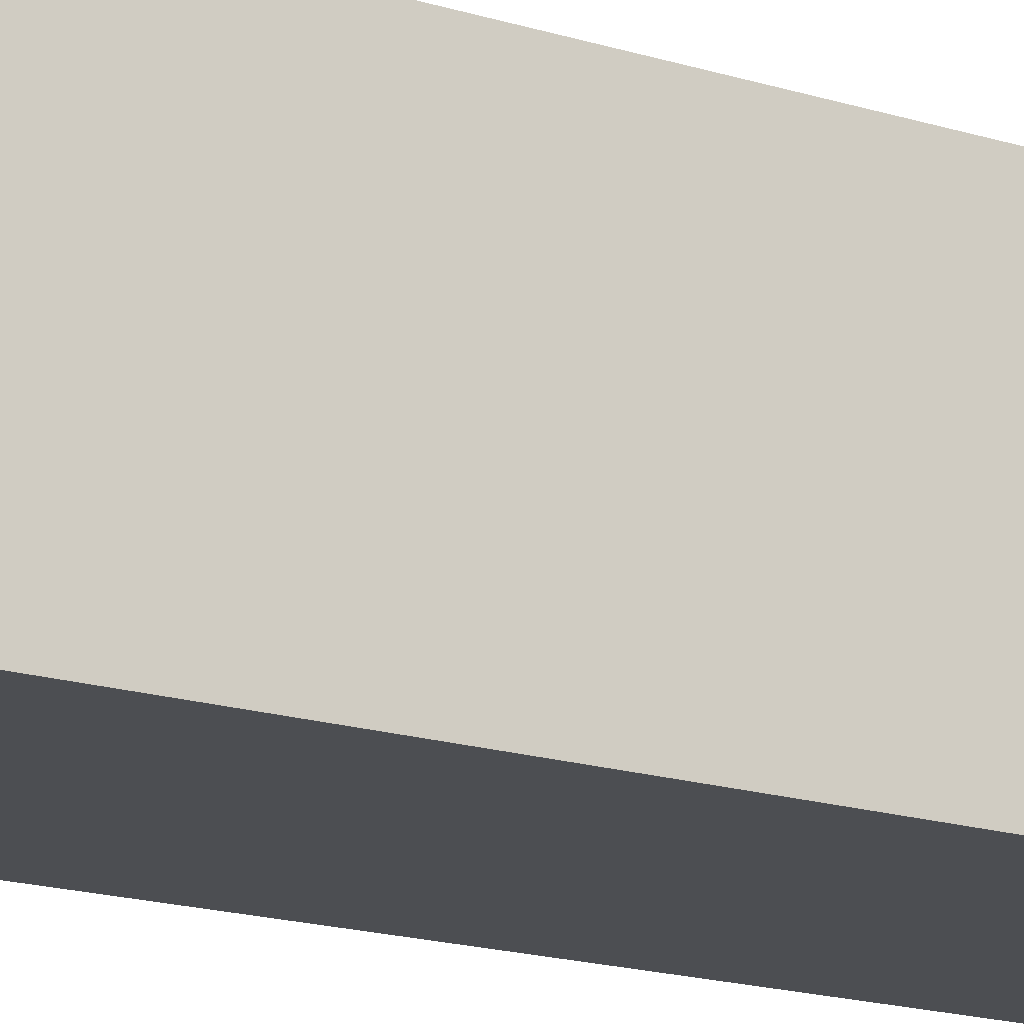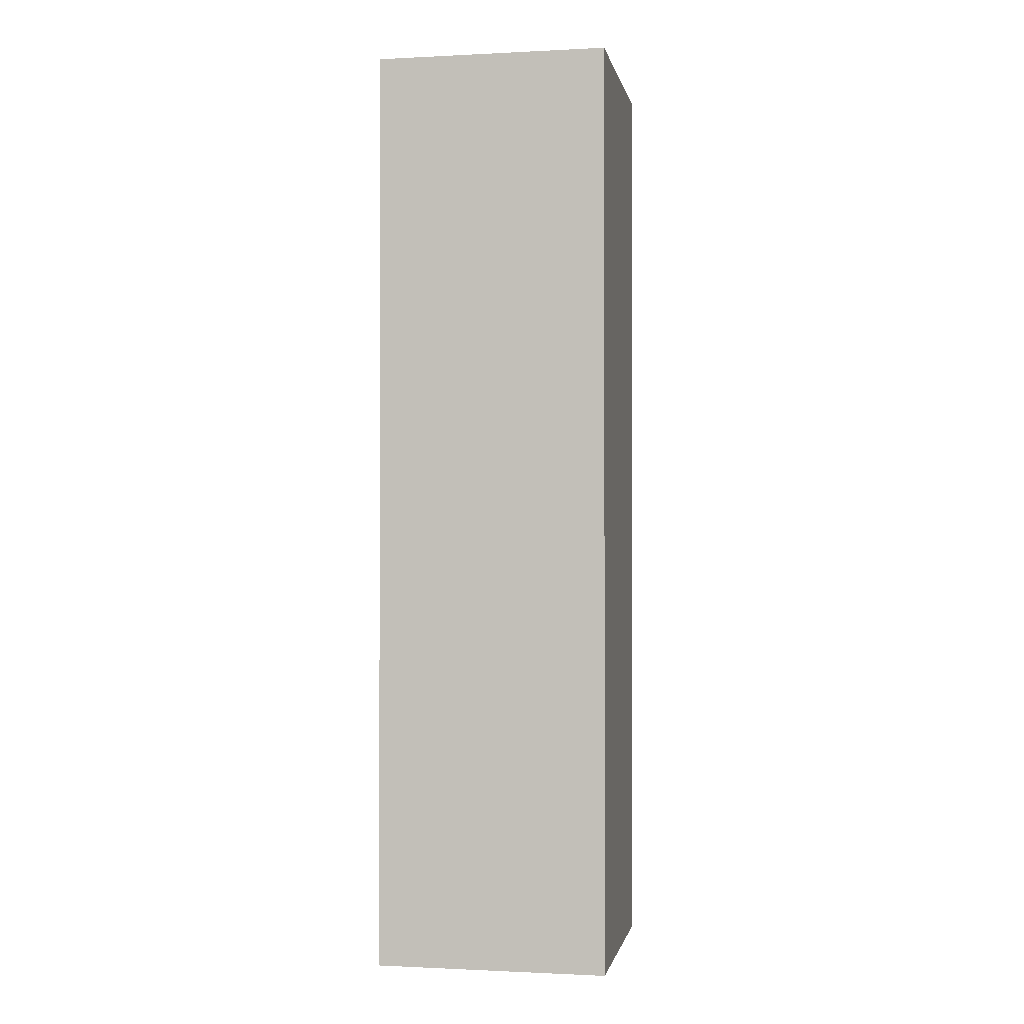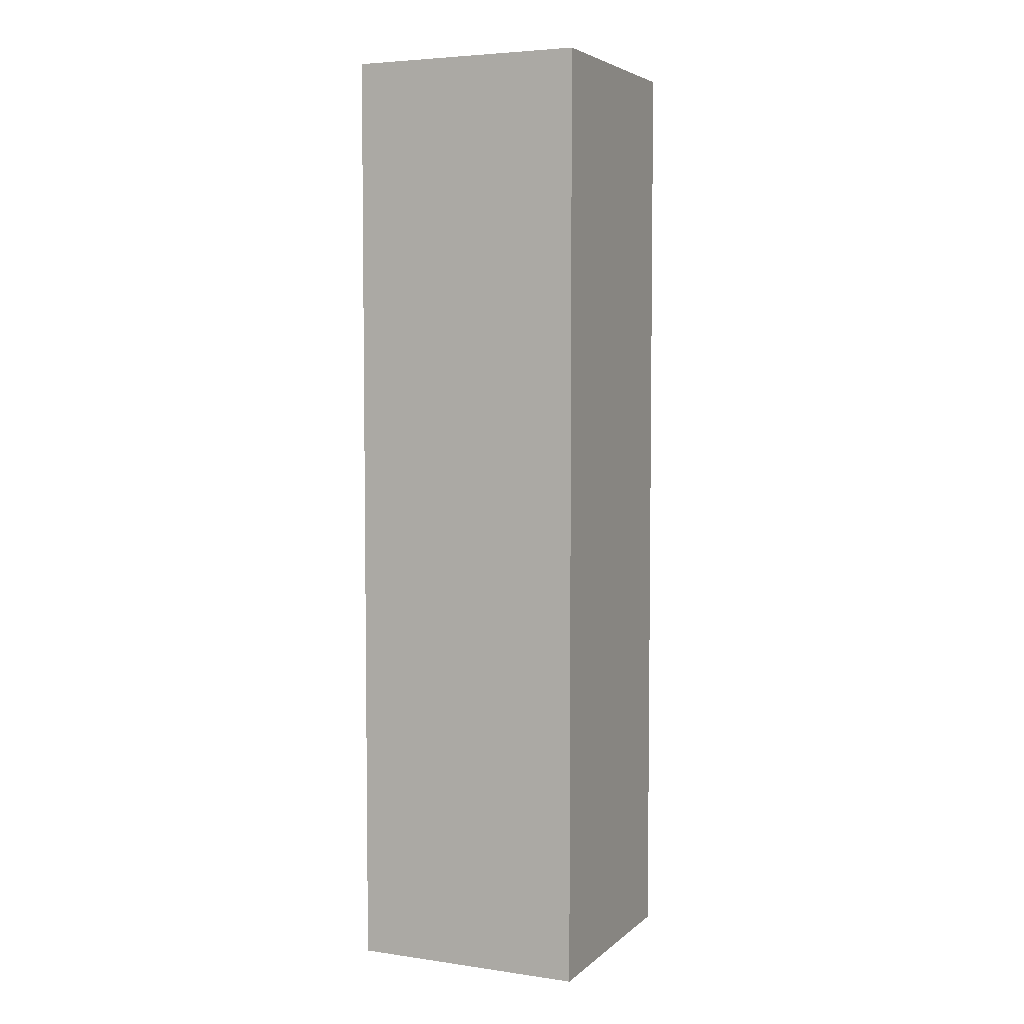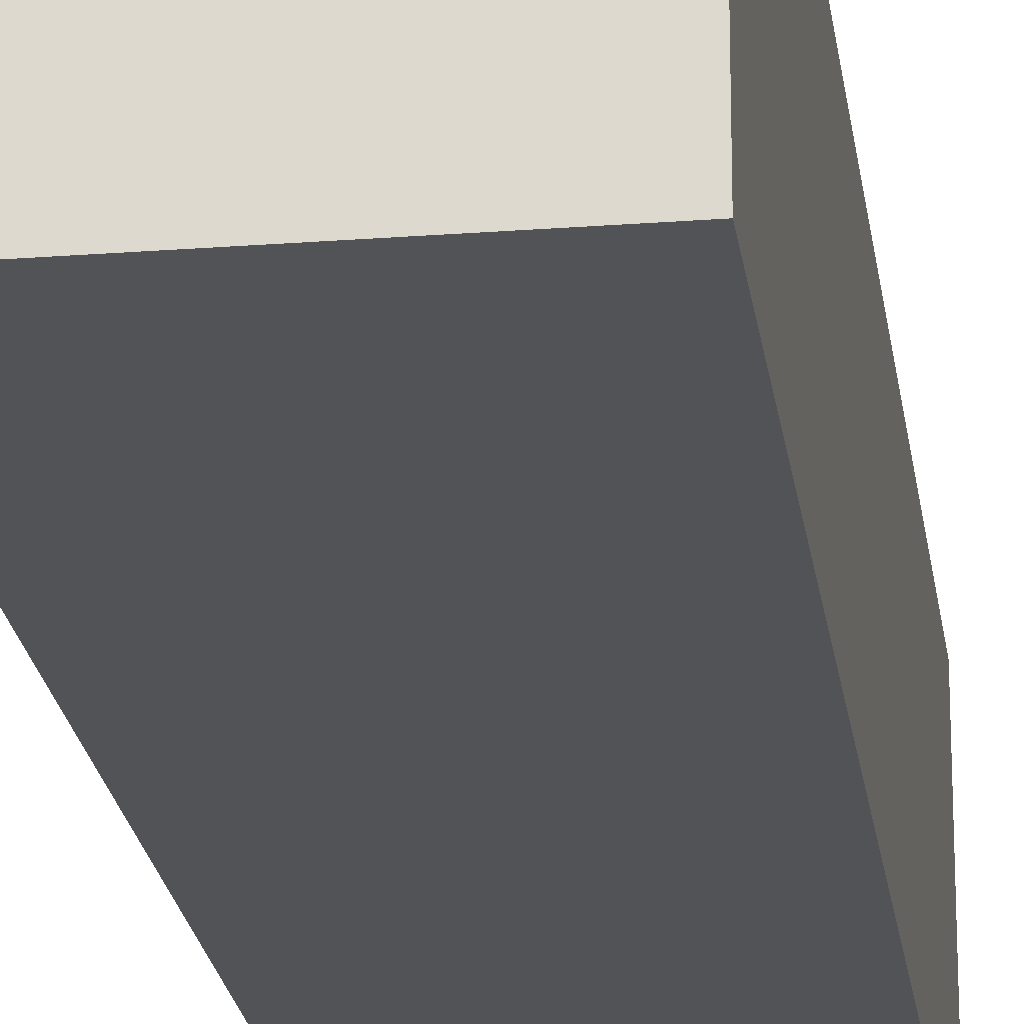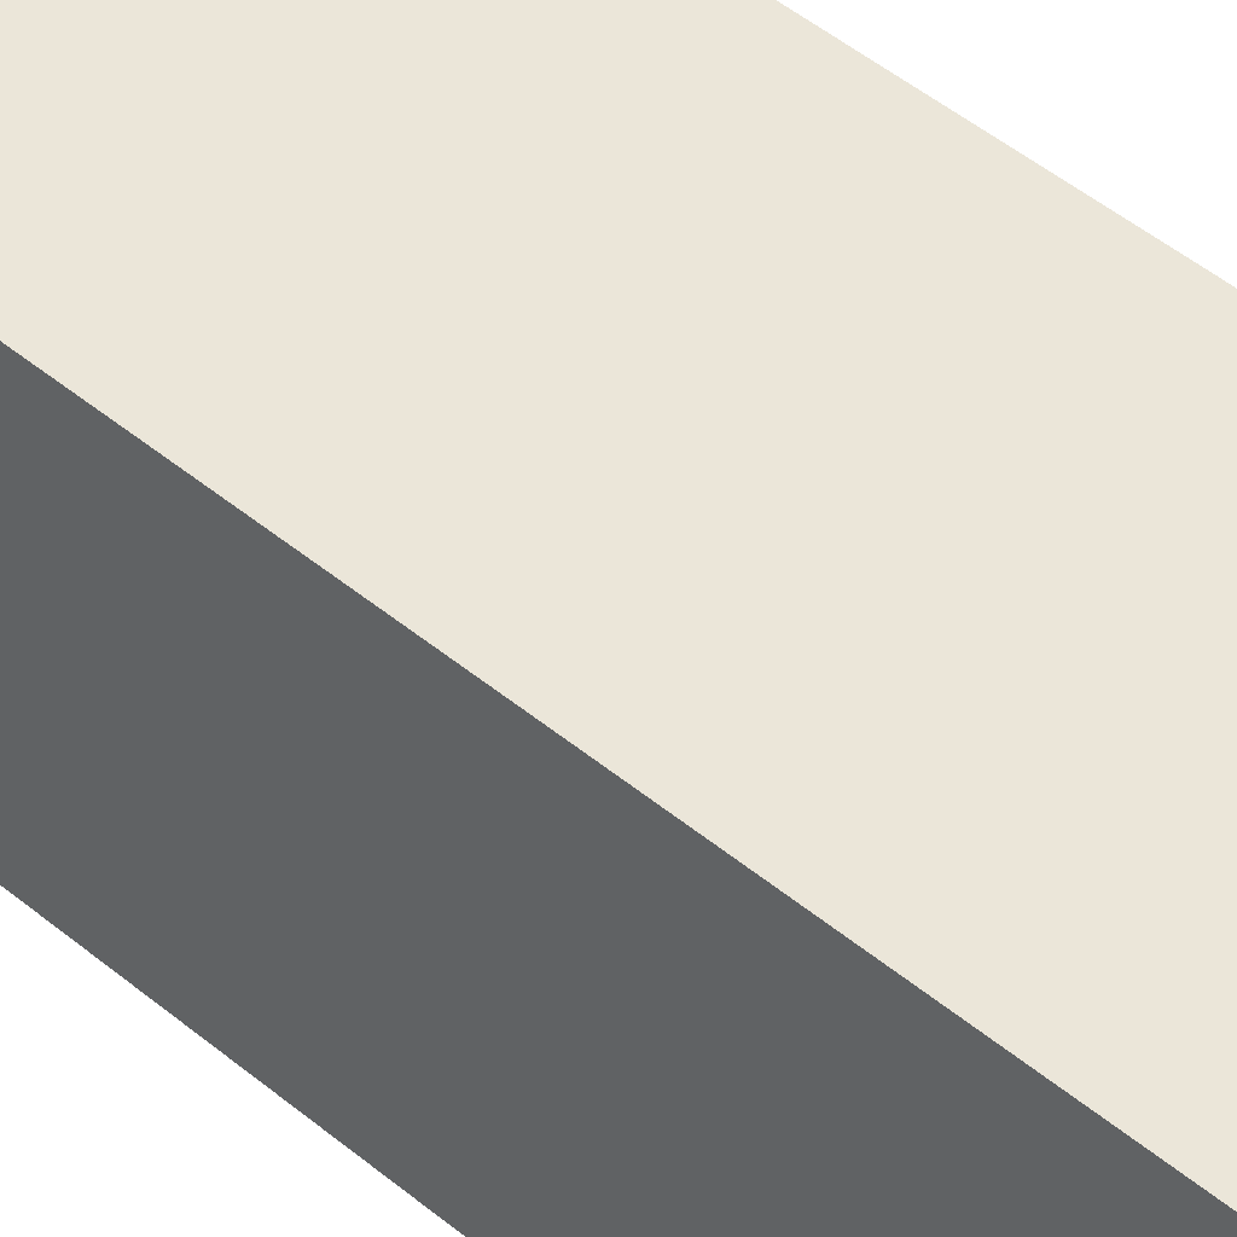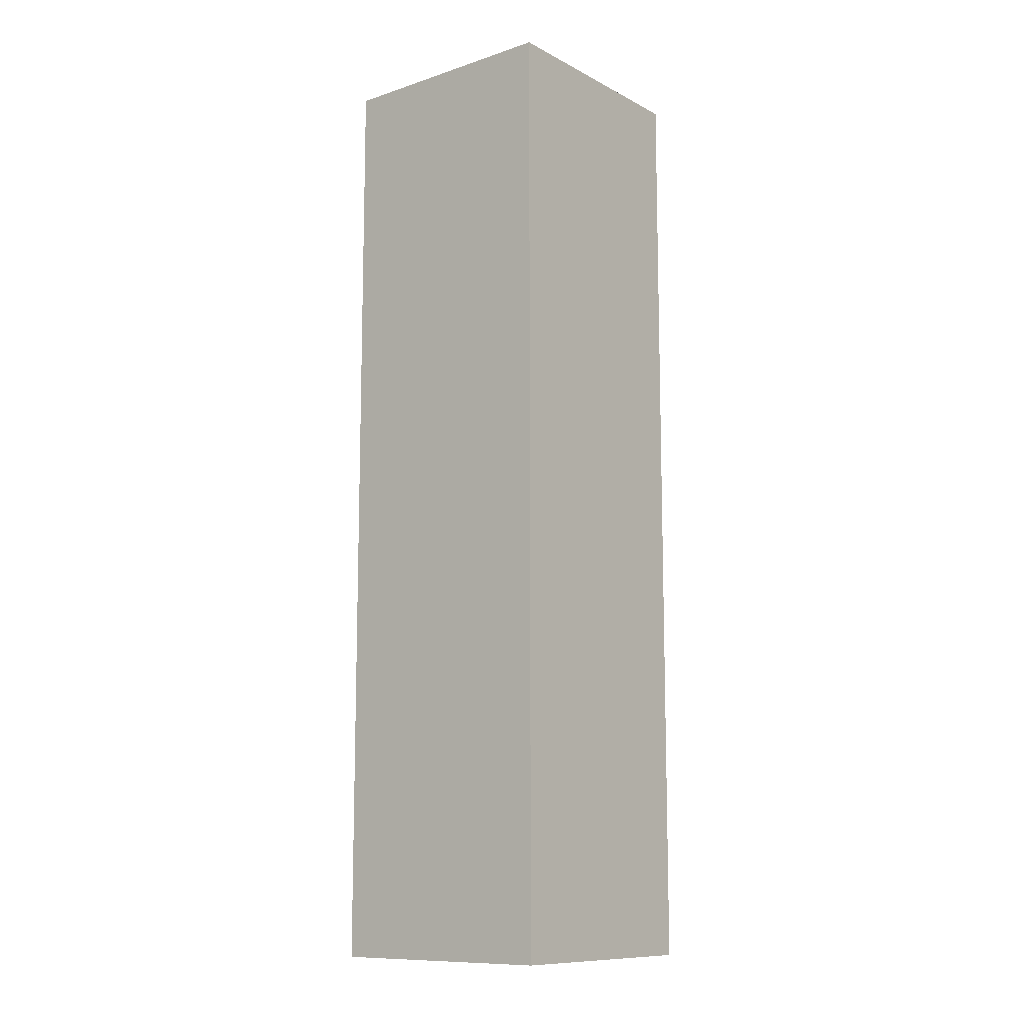
<metadata>
{"format":"obj","ext":"obj","renderer":"f3d","projection":"perspective","resolution":1024,"background":"white","views":[{"elev":-16.6,"azim":-123.3,"up":"+Z"},{"elev":-0.8,"azim":100.7,"up":"+Y"},{"elev":4.8,"azim":-155.7,"up":"+Y"},{"elev":-22.1,"azim":7.6,"up":"+Z"},{"elev":47.3,"azim":-46.8,"up":"+Z"},{"elev":-11.0,"azim":-141.2,"up":"+Y"}]}
</metadata>
<code>
v -7.5 0 7.5
v -7.5 0 -7.5
v 7.5 0 -7.5
v 7.5 0 7.5
v -7.5 60 7.5
v 7.5 60 7.5
v 7.5 60 -7.5
v -7.5 60 -7.5
v -7.5 0 7.5
v 7.5 0 7.5
v 7.5 60 7.5
v -7.5 60 7.5
v 7.5 0 7.5
v 7.5 0 -7.5
v 7.5 60 -7.5
v 7.5 60 7.5
v 7.5 0 -7.5
v -7.5 0 -7.5
v -7.5 60 -7.5
v 7.5 60 -7.5
v -7.5 0 -7.5
v -7.5 0 7.5
v -7.5 60 7.5
v -7.5 60 -7.5
f 1 2 3
f 3 4 1
f 5 6 7
f 7 8 5
f 9 10 11
f 11 12 9
f 13 14 15
f 15 16 13
f 17 18 19
f 19 20 17
f 21 22 23
f 23 24 21

</code>
